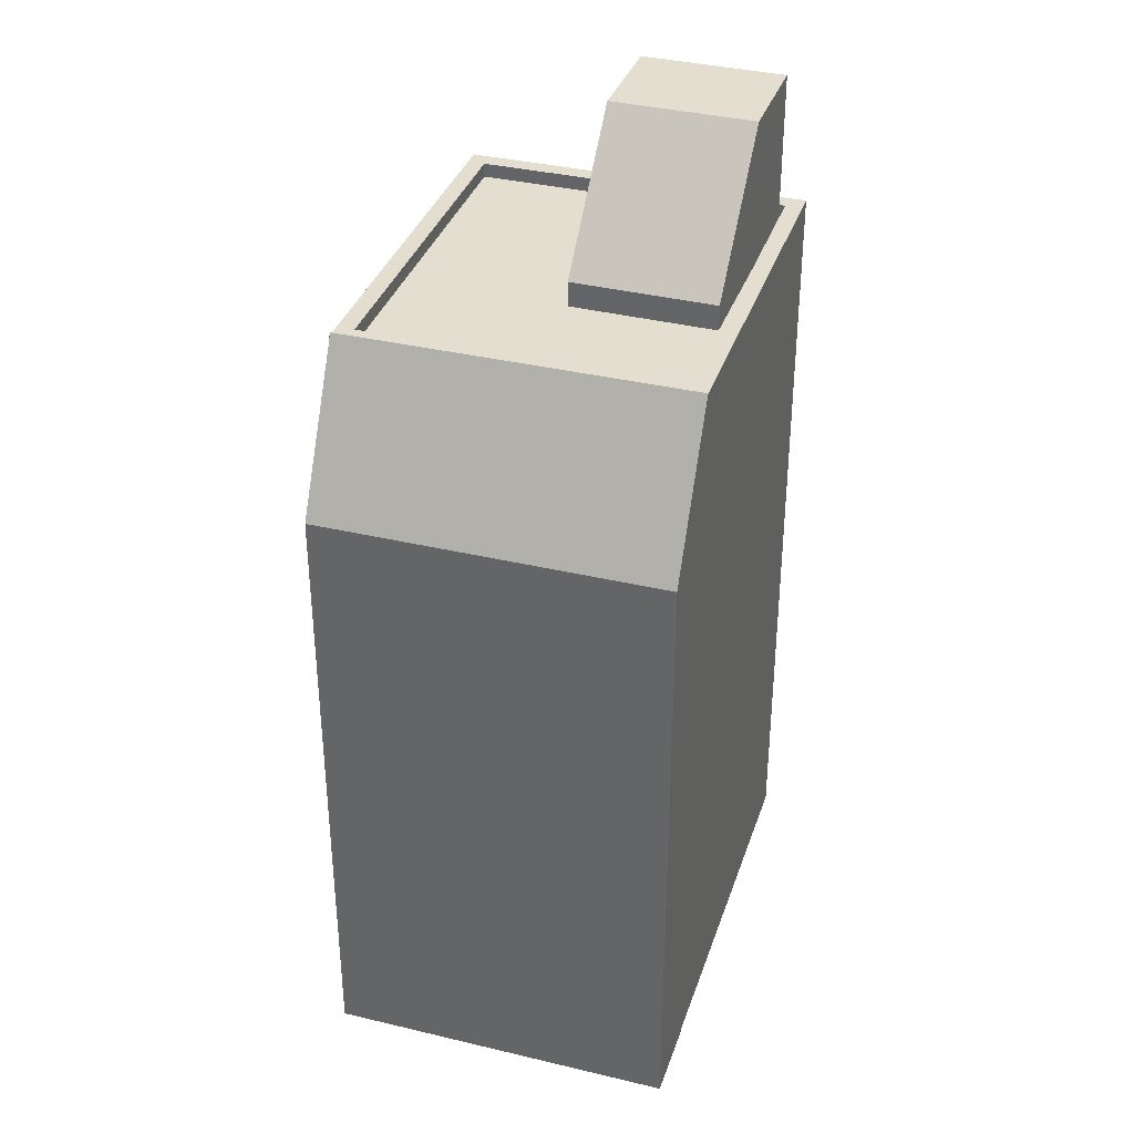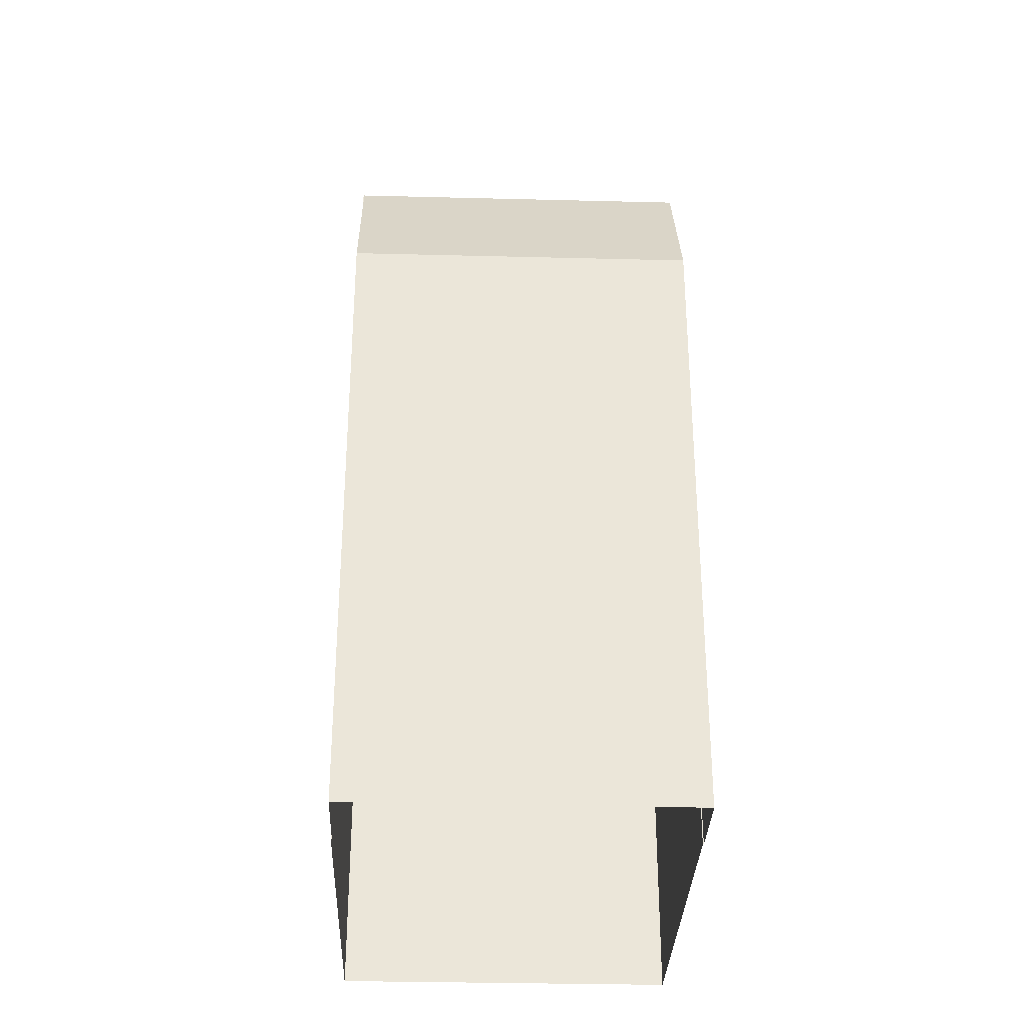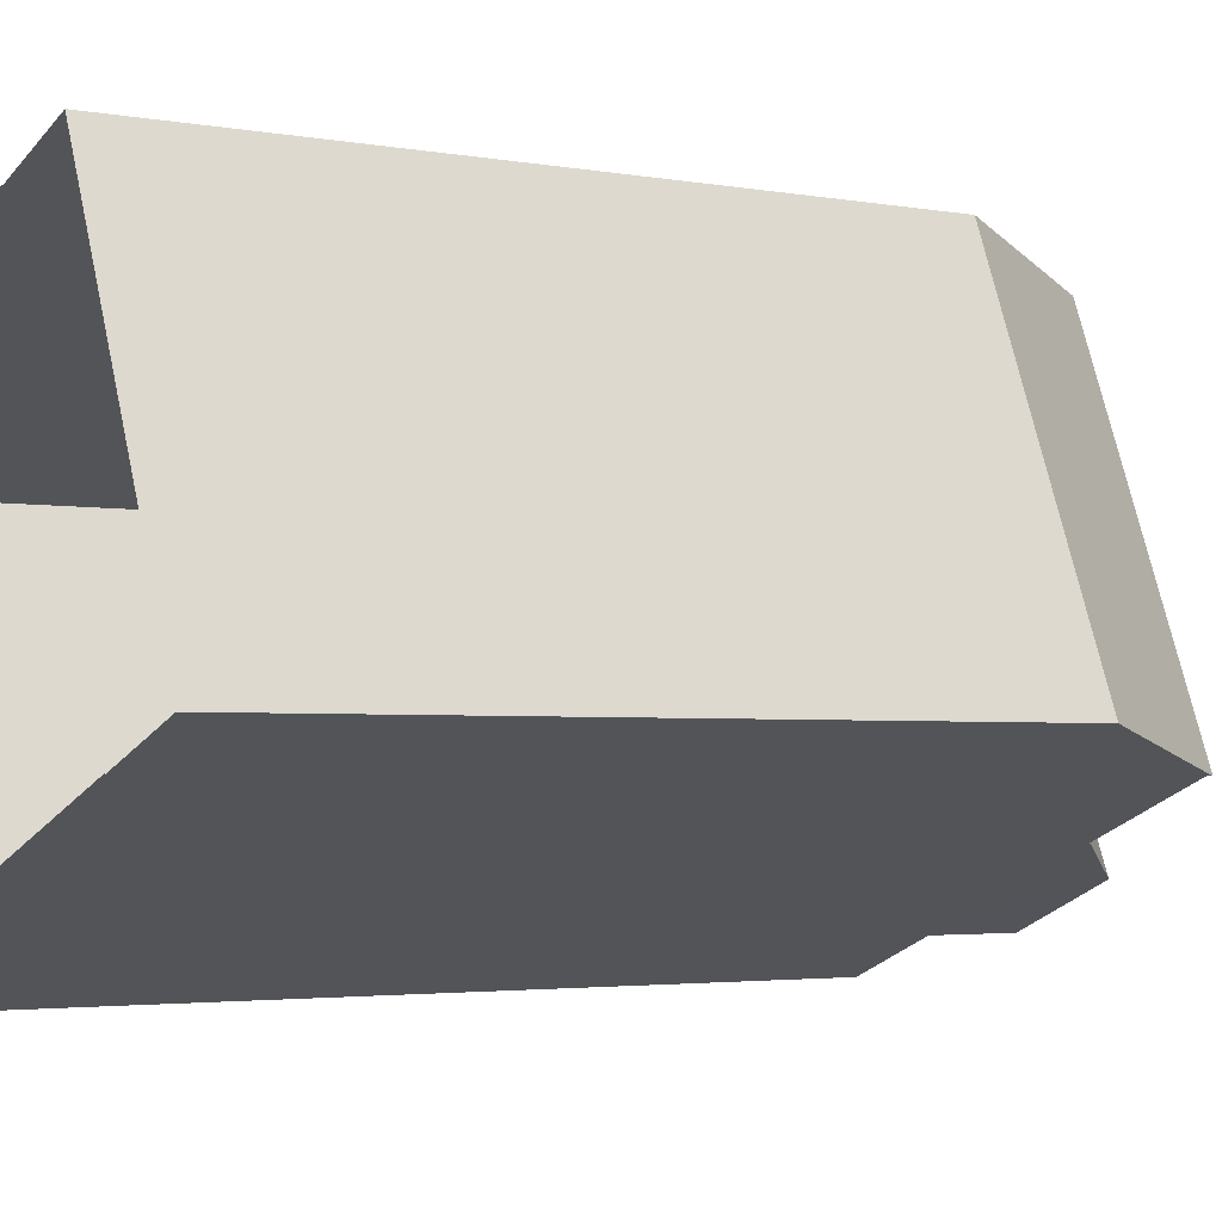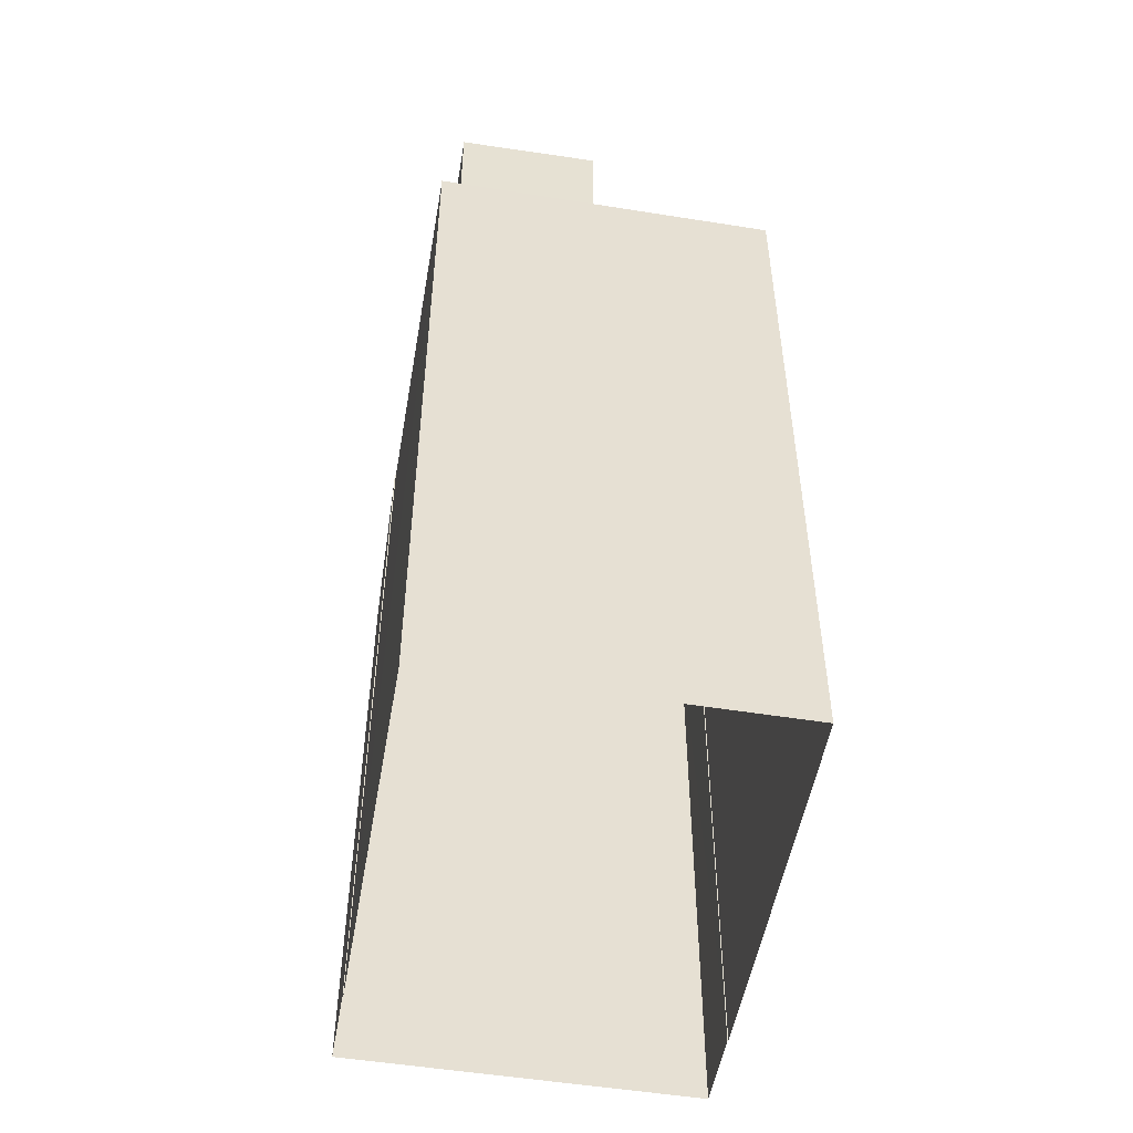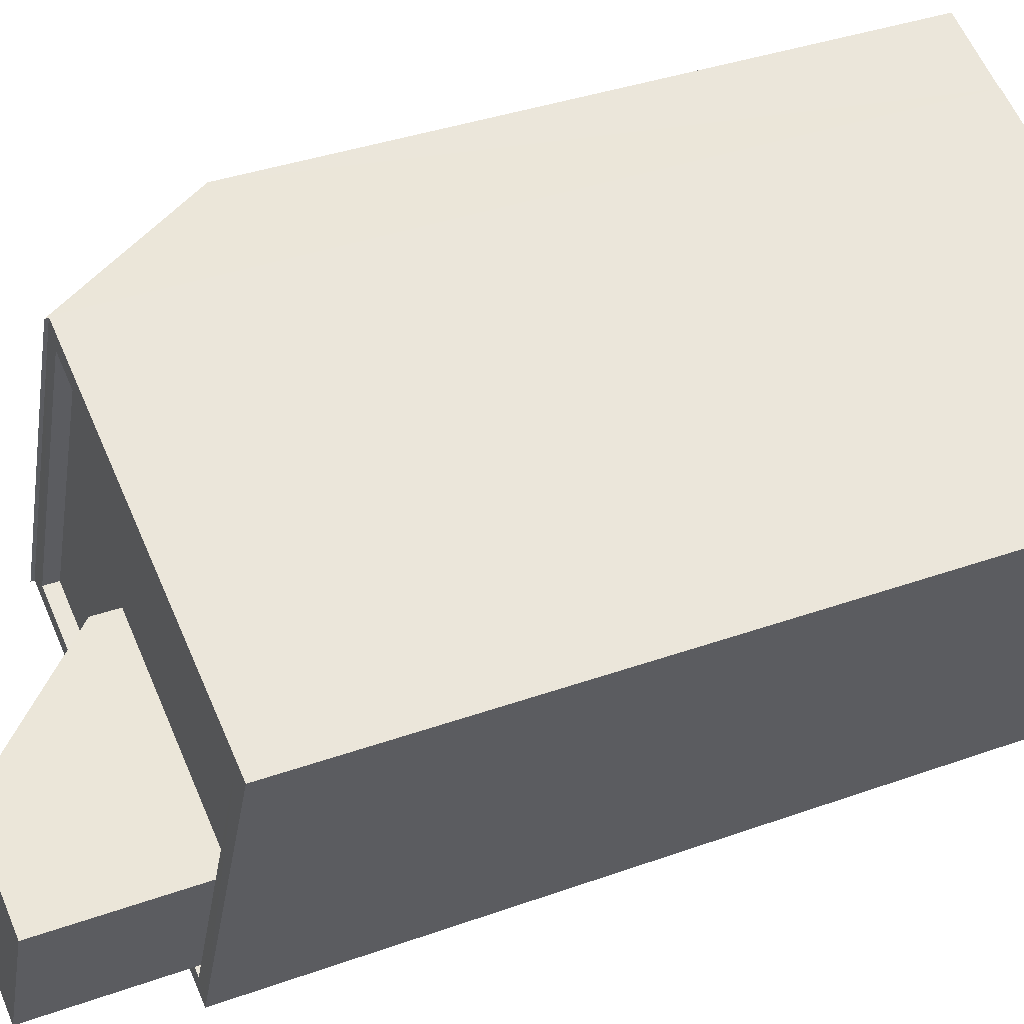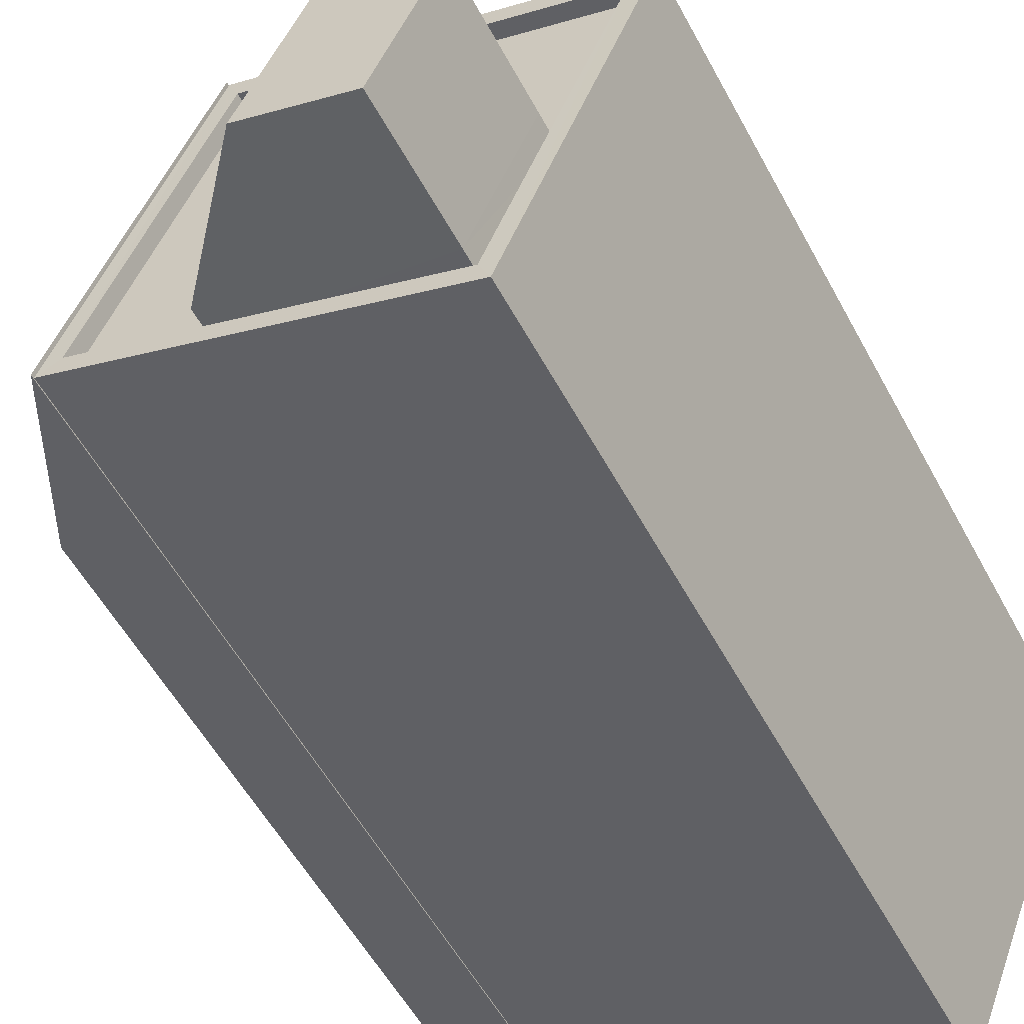
<metadata>
{"format":"obj","ext":"obj","renderer":"f3d","projection":"perspective","resolution":1024,"background":"white","views":[{"elev":35.7,"azim":-94.4,"up":"+Z"},{"elev":-32.2,"azim":-113.9,"up":"+Z"},{"elev":-2.7,"azim":-124.7,"up":"+Y"},{"elev":-51.9,"azim":58.3,"up":"+Z"},{"elev":36.4,"azim":64.9,"up":"+Y"},{"elev":-54.7,"azim":27.8,"up":"+Y"}]}
</metadata>
<code>
v -6832 -3.712e+04 16.37
v -6832 -3.712e+04 16.12
v -6830 -3.712e+04 16.12
v -6830 -3.712e+04 16.37
v -6824 -3.712e+04 16.12
v -6824 -3.712e+04 16.37
v -6824 -3.712e+04 16.12
v -6826 -3.713e+04 16.37
v -6826 -3.713e+04 16.12
v -6826 -3.713e+04 16.12
v -6830 -3.712e+04 2.869
v -6824 -3.712e+04 16.37
v -6824 -3.712e+04 2.867
v -6830 -3.712e+04 16.37
v -6826 -3.713e+04 16.37
v -6826 -3.713e+04 2.866
v -6832 -3.713e+04 2.869
v -6832 -3.713e+04 16.37
v -6830 -3.712e+04 16.37
v -6830 -3.712e+04 2.869
v -6830 -3.712e+04 16.43
v -6832 -3.712e+04 13.8
v -6832 -3.712e+04 2.87
v -6830 -3.712e+04 16.37
v -6834 -3.712e+04 2.869
v -6834 -3.712e+04 13.8
v -6832 -3.713e+04 2.869
v -6832 -3.713e+04 16.43
v -6829 -3.712e+04 16.12
v -6830 -3.713e+04 16.56
v -6829 -3.712e+04 16.56
v -6830 -3.713e+04 16.12
v -6825 -3.712e+04 16.56
v -6825 -3.712e+04 16.12
v -6826 -3.713e+04 16.56
v -6826 -3.713e+04 16.12
v -6828 -3.713e+04 18.77
v -6826 -3.713e+04 18.77
v -6825 -3.712e+04 18.77
v -6827 -3.712e+04 18.77
f 13 16 20
f 11 13 20
f 17 27 25
f 16 17 20
f 20 17 23
f 23 17 25
f 1 2 3
f 4 1 3
f 5 6 7
f 7 4 3
f 7 6 4
f 8 5 9
f 8 6 5
f 9 10 8
f 10 2 1
f 10 1 8
f 11 12 13
f 11 14 12
f 15 16 13
f 12 15 13
f 17 16 15
f 18 17 15
f 19 14 11
f 20 19 11
f 21 19 22
f 23 22 20
f 24 19 21
f 22 19 20
f 22 23 25
f 26 22 25
f 24 21 18
f 17 18 27
f 27 18 28
f 18 21 28
f 27 26 25
f 27 28 26
f 29 30 31
f 29 32 30
f 33 29 31
f 33 34 29
f 35 34 33
f 35 36 34
f 32 36 35
f 30 32 35
f 35 37 30
f 38 37 35
f 31 39 33
f 40 39 31
f 33 38 35
f 39 38 33
f 32 10 36
f 10 32 2
f 7 3 29
f 34 7 29
f 3 2 29
f 29 2 32
f 9 5 34
f 10 9 36
f 5 7 34
f 9 34 36
f 6 14 4
f 14 6 12
f 15 12 6
f 15 6 8
f 18 15 8
f 14 19 24
f 14 24 4
f 24 1 4
f 8 1 18
f 24 18 1
f 26 21 22
f 26 28 21
f 30 40 31
f 37 40 30
f 39 40 37
f 38 39 37

</code>
